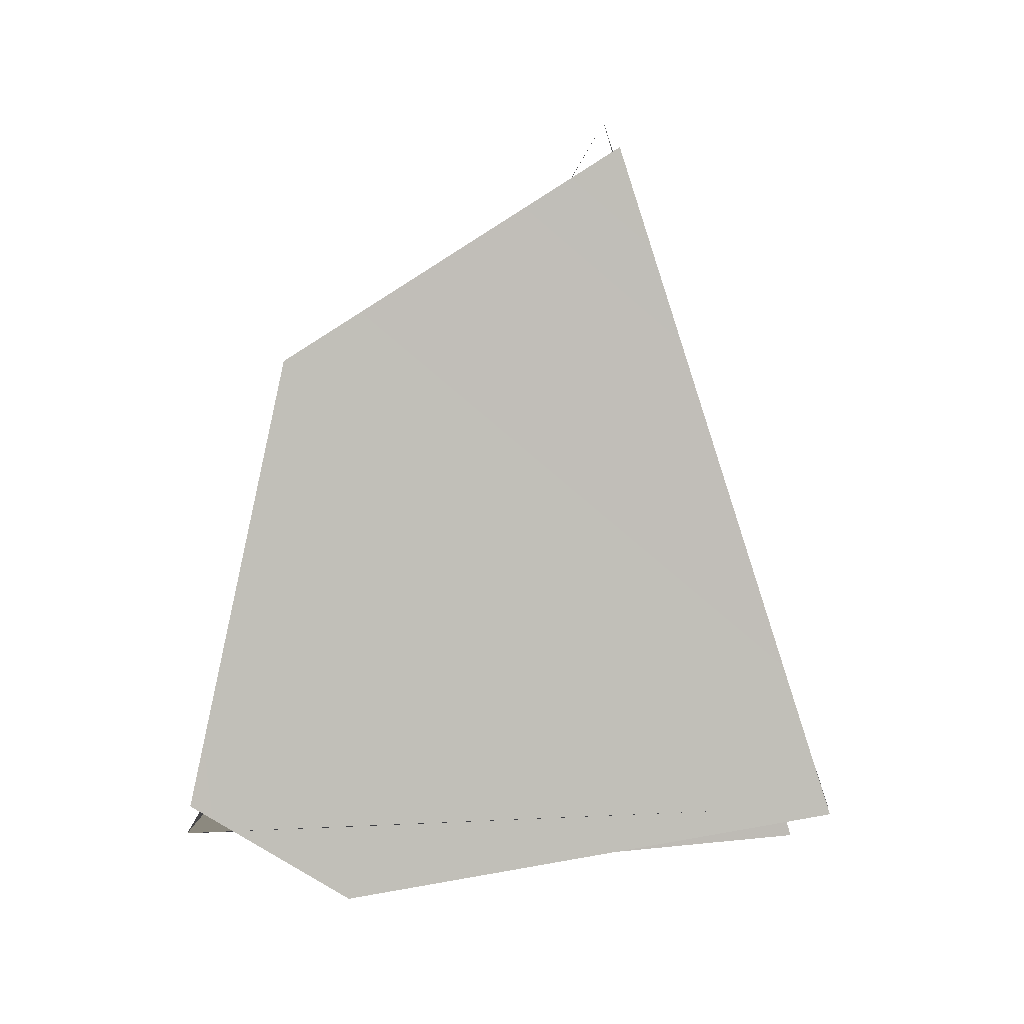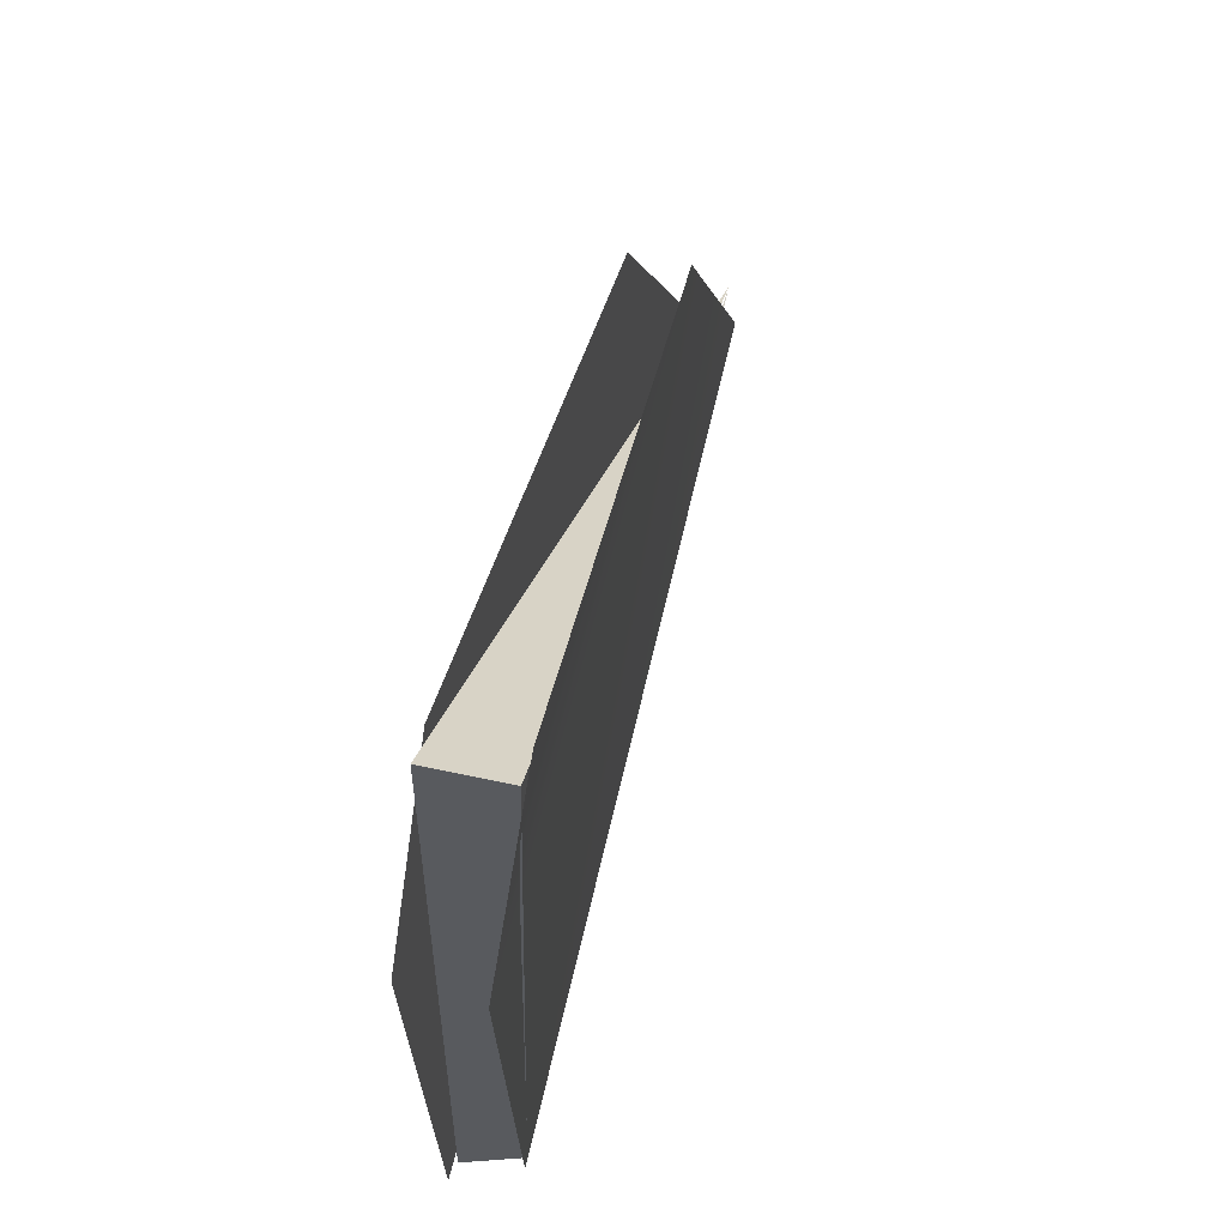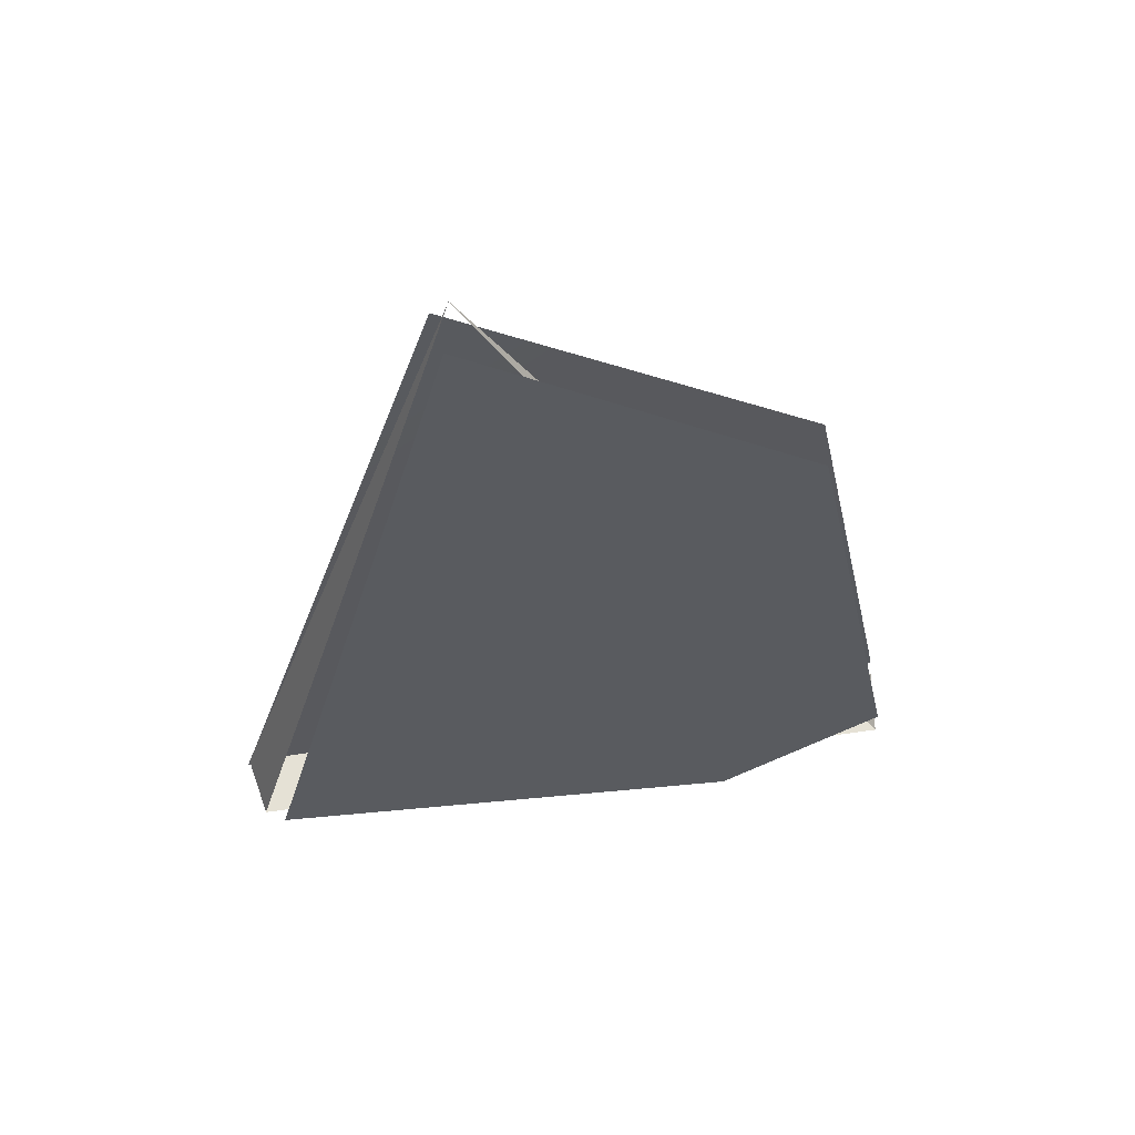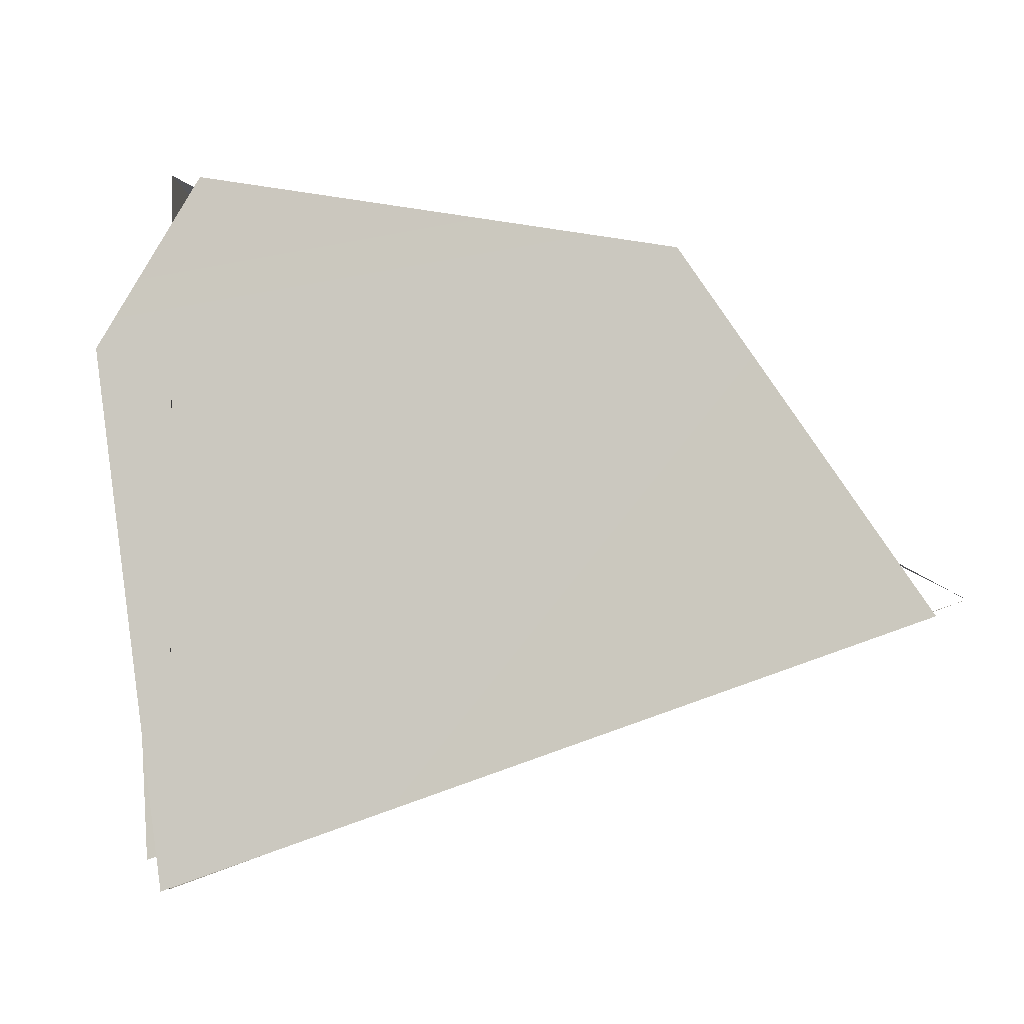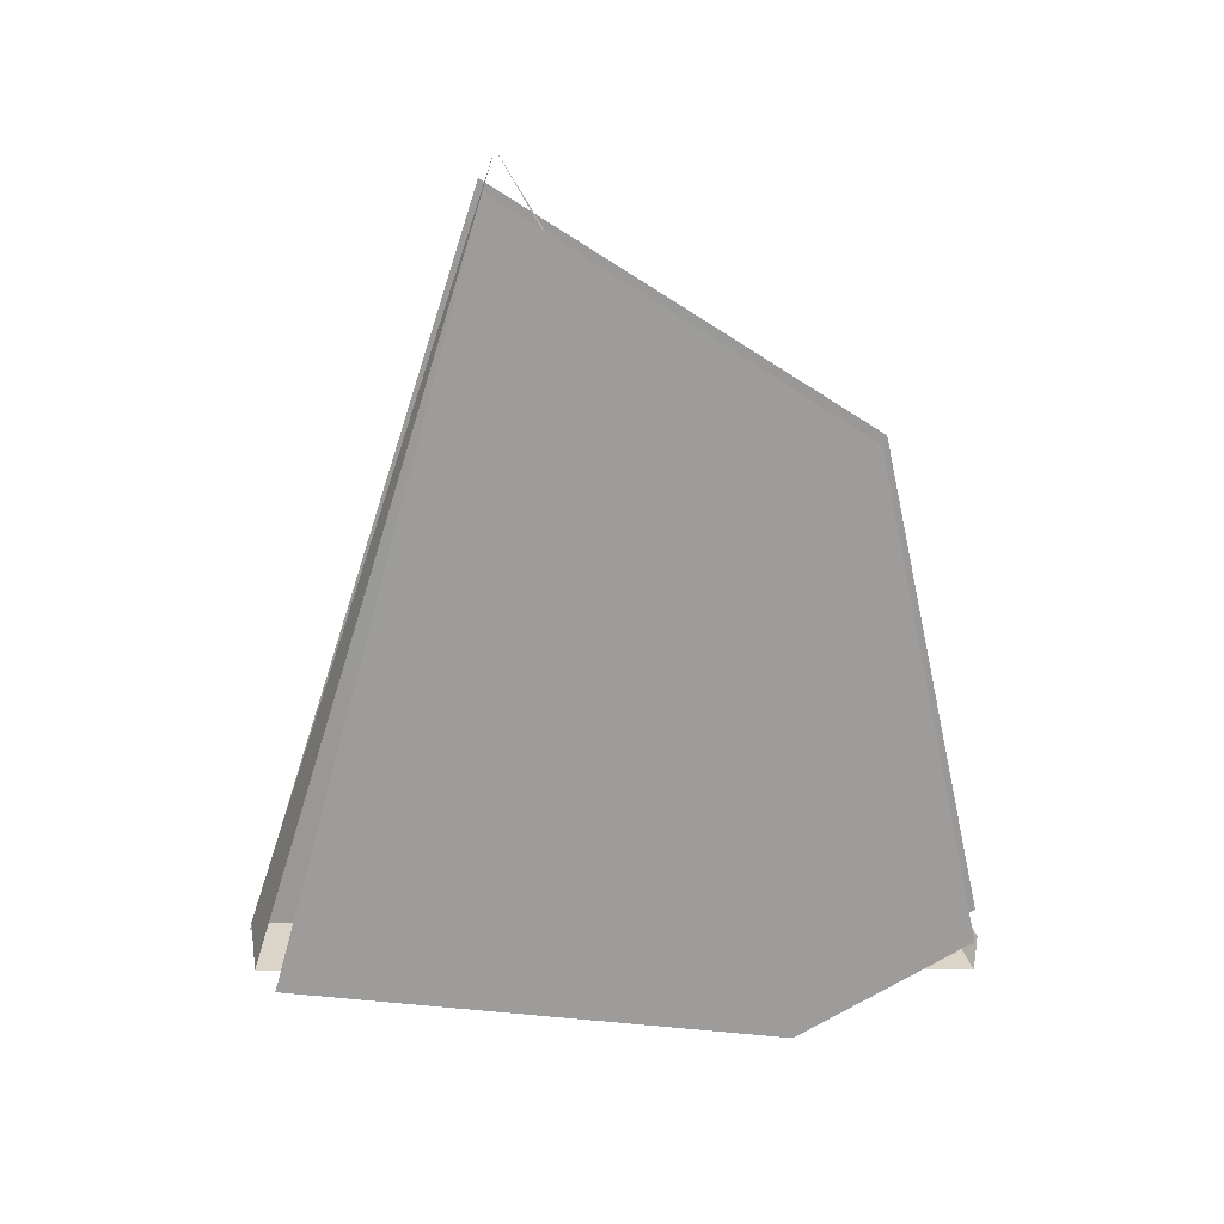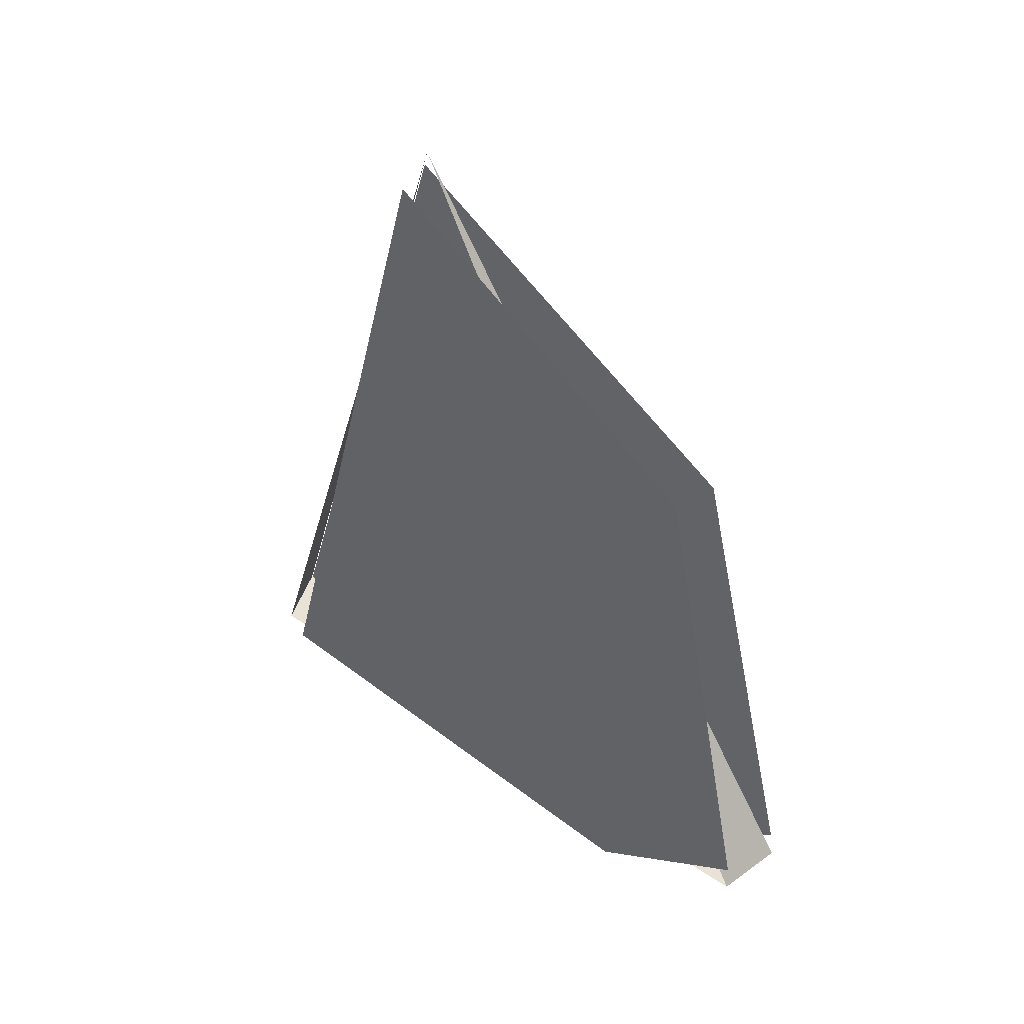
<metadata>
{"format":"obj","ext":"obj","renderer":"f3d","projection":"perspective","resolution":1024,"background":"white","views":[{"elev":6.1,"azim":86.0,"up":"+Y"},{"elev":58.7,"azim":15.6,"up":"+Z"},{"elev":55.7,"azim":-98.1,"up":"+Y"},{"elev":-11.4,"azim":104.2,"up":"+Z"},{"elev":19.4,"azim":-87.8,"up":"+Y"},{"elev":42.4,"azim":-50.1,"up":"+Y"}]}
</metadata>
<code>
g Cube_cell_017
v -0.01687 0.6644 -0.1864
v 0.03864 -0.2674 0.368
v -0.05037 -0.265 0.3541
v -0.05035 -0.2824 -0.4802
v 0.01464 -0.2533 -0.4947
v -0.01687 0.6644 -0.1864
v -0.000732 0.6316 -0.206
v 0.01163 0.3529 0.235
v 0.01539 -0.2641 -0.4974
v 0.03366 -0.3626 0.1565
v 0.03753 -0.2316 0.3635
v -0.05063 -0.229 0.3532
v -0.05063 -0.3583 0.1485
v -0.05063 -0.3107 -0.4575
v -0.05063 0.6254 -0.1968
v -0.05063 0.3587 0.225
v -0.05035 -0.2824 -0.4802
v -0.05037 -0.265 0.3541
v 0.03864 -0.2674 0.368
v 0.01464 -0.2533 -0.4947
g Cube_cell_017_0
f 3 2 1
f 6 5 4
f 9 8 7
f 8 9 10
f 11 8 10
f 14 13 12
f 12 15 14
f 12 16 15
f 19 18 17
f 20 19 17

</code>
